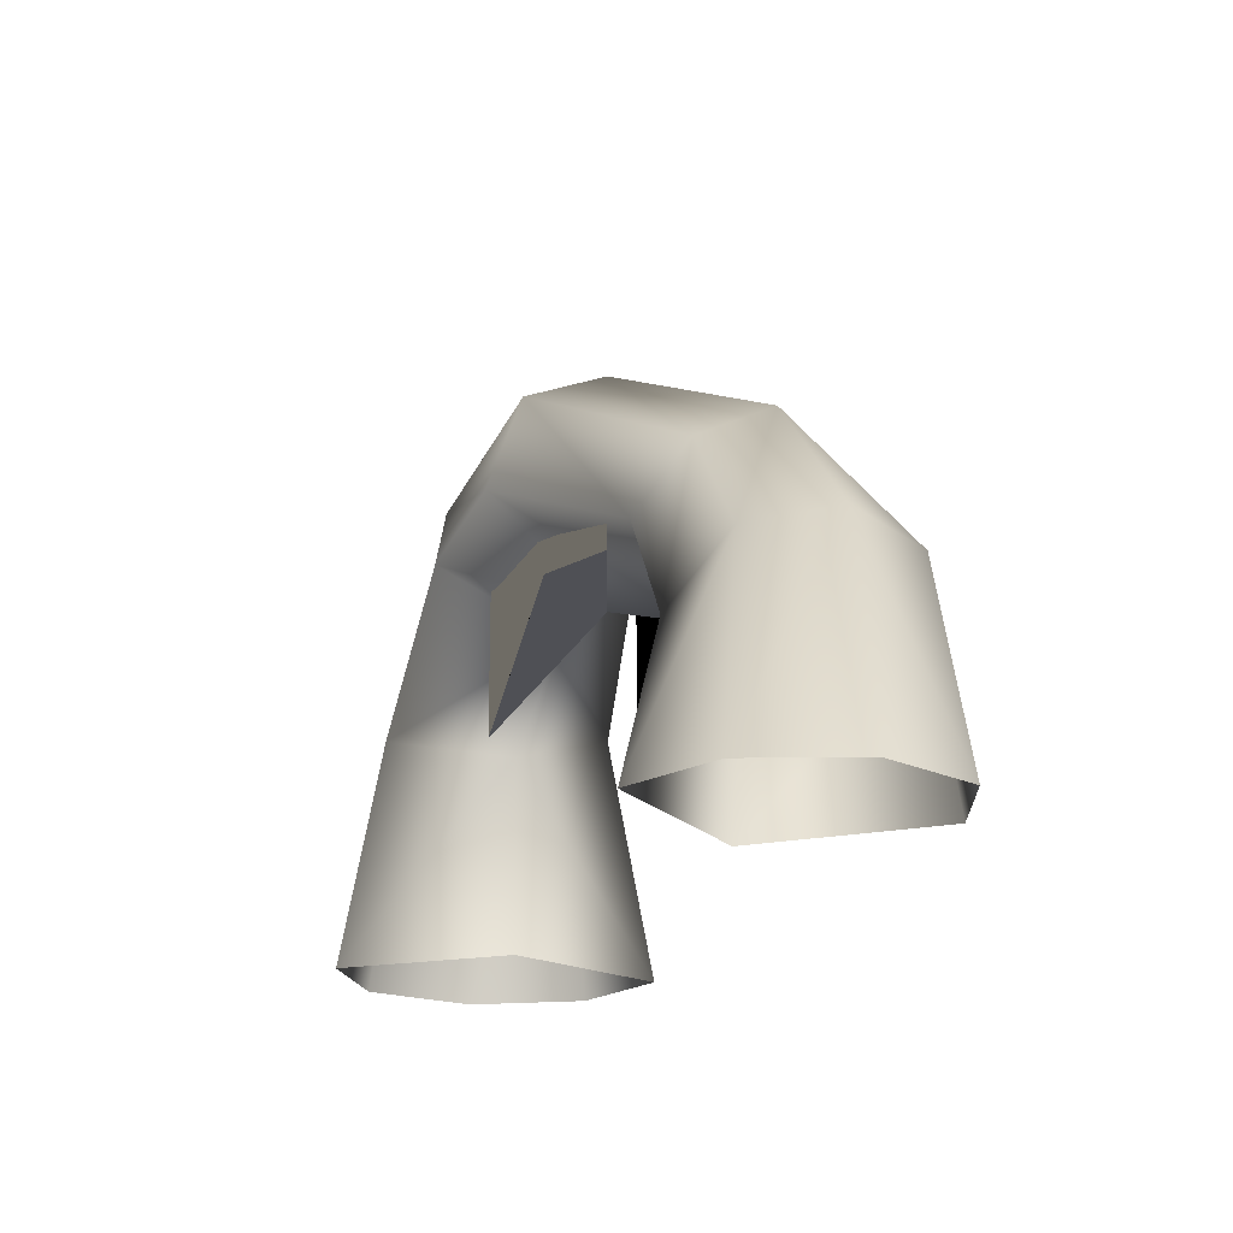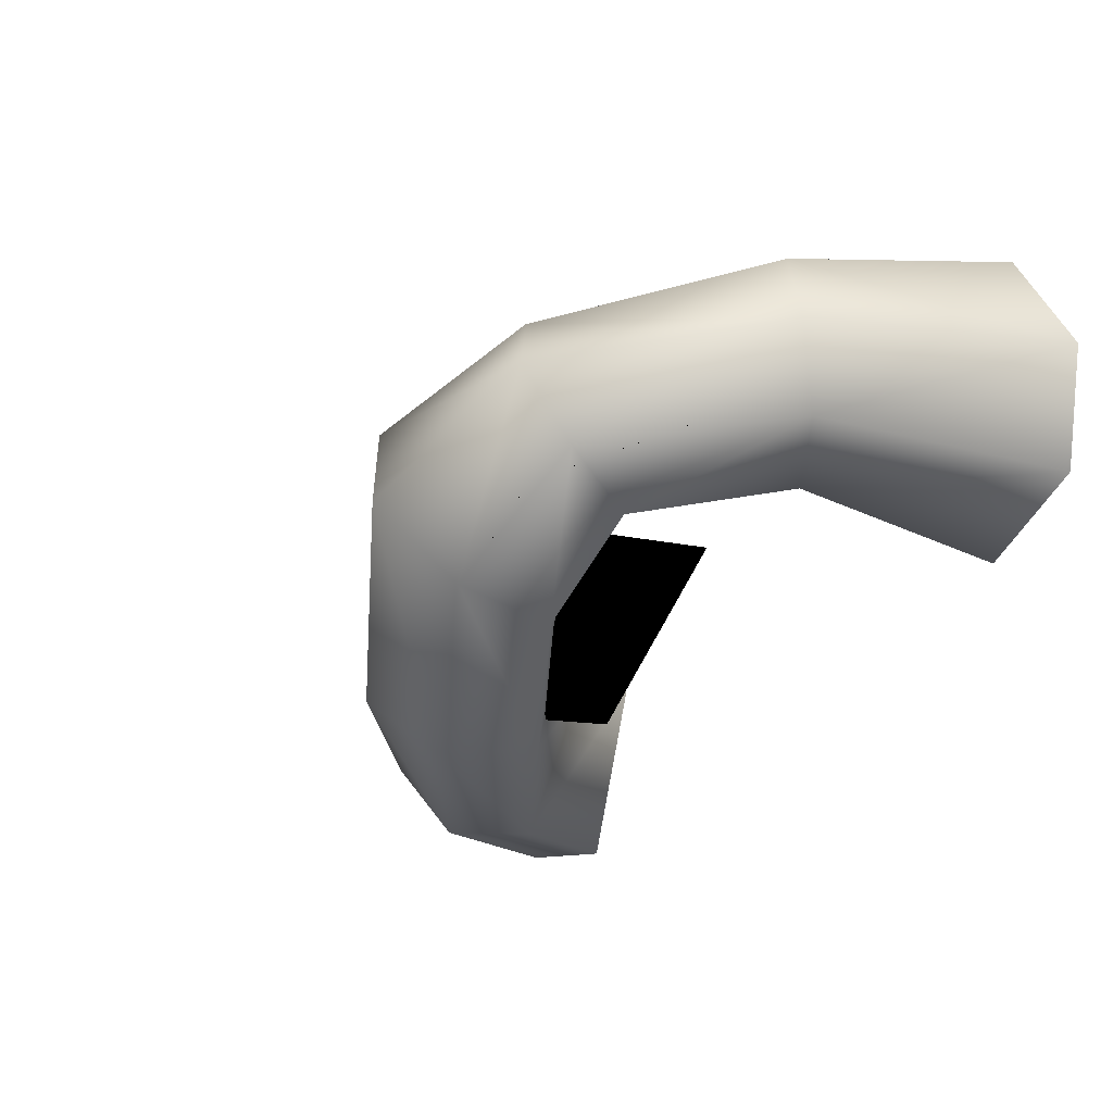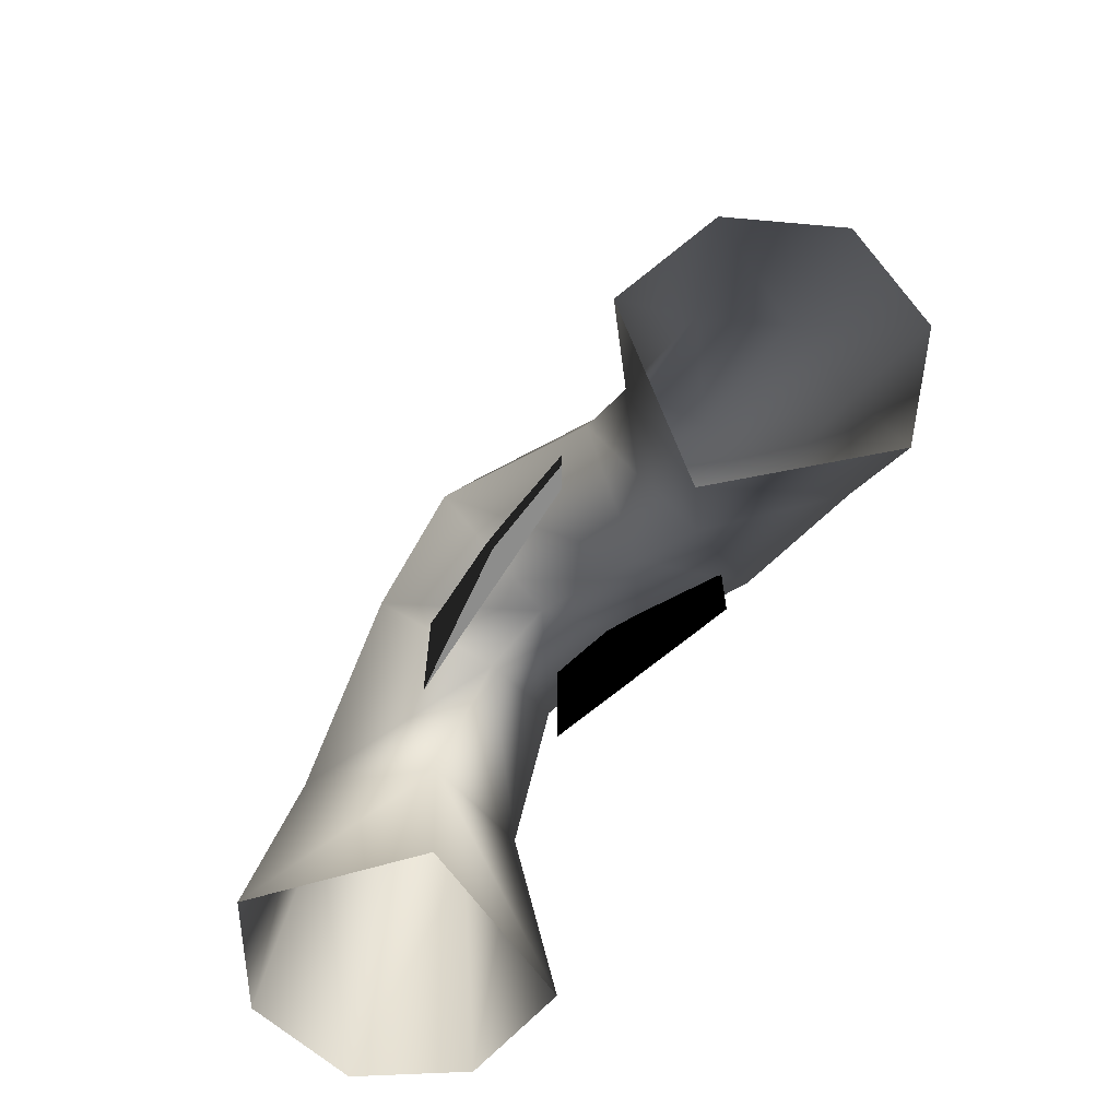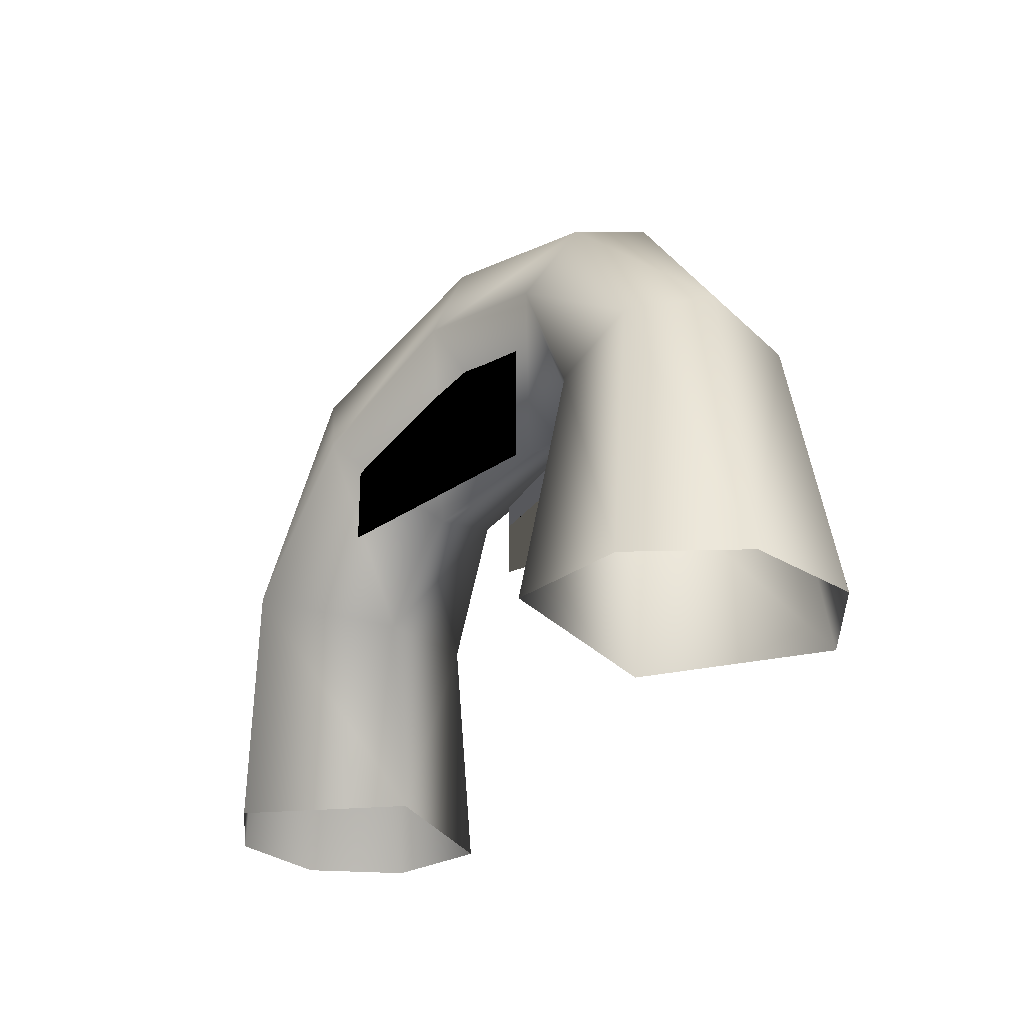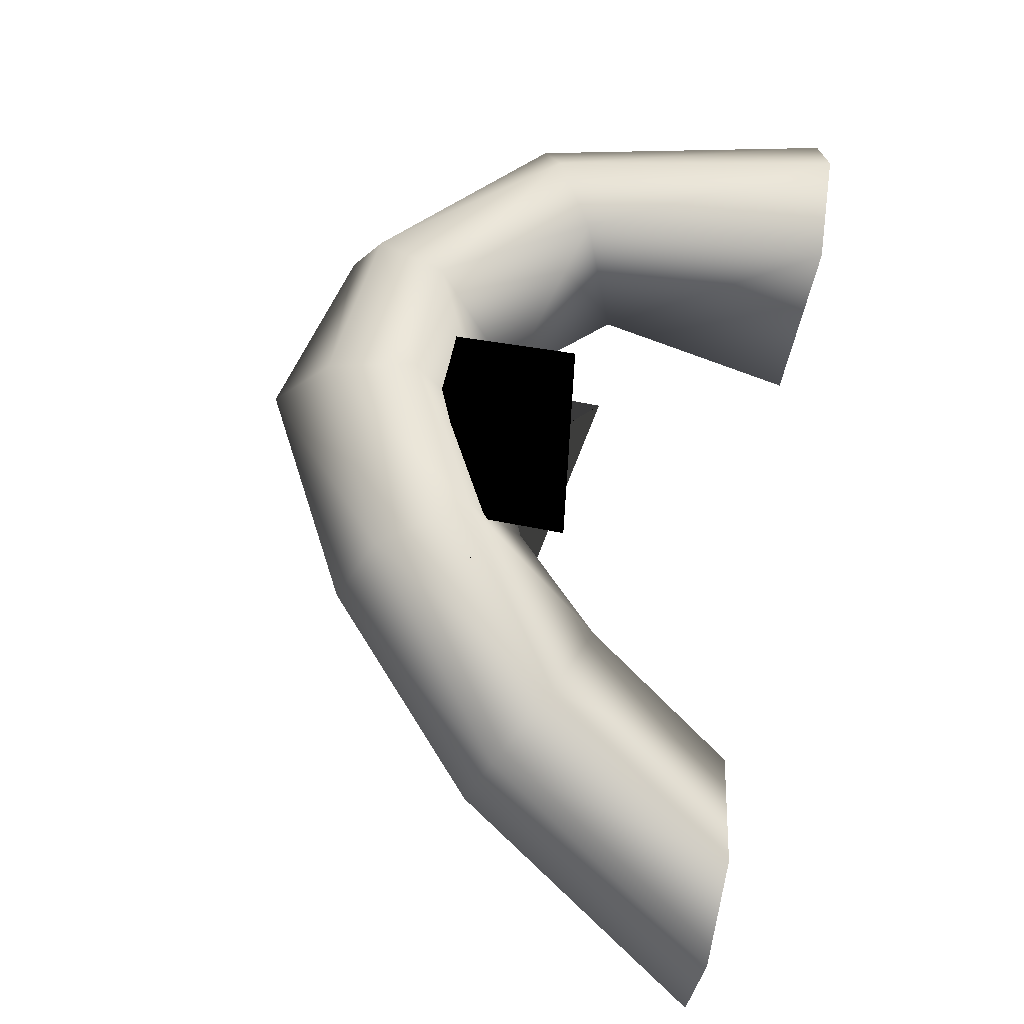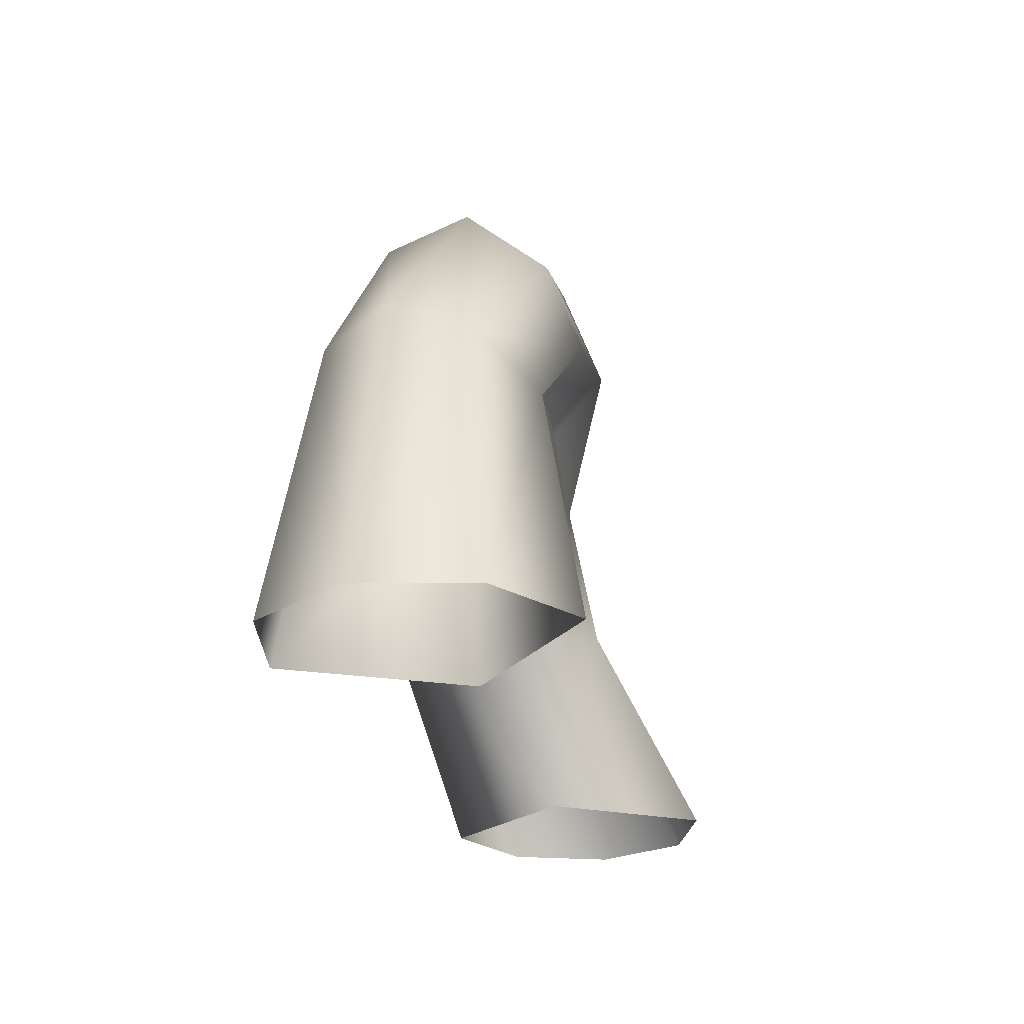
<metadata>
{"format":"obj","ext":"obj","renderer":"f3d","projection":"perspective","resolution":1024,"background":"white","views":[{"elev":-19.3,"azim":92.8,"up":"+Y"},{"elev":-9.3,"azim":-129.0,"up":"+Z"},{"elev":-64.5,"azim":85.9,"up":"+Y"},{"elev":-28.7,"azim":-94.7,"up":"+Y"},{"elev":-79.3,"azim":-100.4,"up":"+Z"},{"elev":-24.2,"azim":-51.0,"up":"+Y"}]}
</metadata>
<code>
o sholazar_root05
v -6.918 -1.965 1.184
v -4.877 2.54 0.6516
v -5.159 -1.965 -0.1909
v -2.411 2.362 -0.003607
v -2.295 5.38 0.01248
v 0.609 2.1 -2.861
v 0.609 4.632 -2.861
v -1.16 5.187 2.531
v -1.16 1.543 2.531
v 2.611 2.492 0.2787
v 2.611 4.632 0.2787
v 3.432 5.185 -1.141
v 3.292 3.841 -0.1253
v 4.908 1.641 -0.6526
v 2.569 1.128 -2.071
v 4.7 -1.9 -1.677
v 3.12 1.898 -4.765
v 5.592 -1.827 -4.994
v 4.64 2.69 -4.711
v 7.614 -1.827 -5.029
v 5.794 3.018 -3.483
v 9.07 -1.827 -3.623
v 9.106 -1.827 -1.599
v 1.131 2.805 -1.175
v 0.2736 3.955 -3.42
v 1.297 5.484 -3.471
v 2.606 6.05 -2.527
v 5.905 2.69 -1.802
v 7.701 -1.827 -0.1438
v -1.845 5.403 -1.556
v -1.421 7.014 -0.9732
v -0.3977 8.027 0.4356
v -1.043 4.732 3.519
v -1.598 3.496 1.308
v -0.3977 3.565 0.4356
v -3.53 5.223 0.09639
v -3.771 6.518 1.037
v -3.142 7.054 2.429
v 0.6259 7.199 1.844
v -5.949 3.281 1.586
v -6.065 3.588 3.156
v -2.012 6.075 3.458
v 1.05 5.288 2.428
v -7.189 -1.965 3.401
v -5.157 3.022 4.442
v -5.814 -1.965 5.162
v -3.757 2.282 4.691
v -3.599 -1.965 5.434
v -2.894 1.698 2.22
v -2.3 -2.022 2.118
g Geoset0
f 1 2 3
f 4 5 6
f 7 6 5
f 5 4 6
f 6 7 5
f 8 9 10
f 10 11 8
f 9 8 10
f 11 10 8
f 12 13 14
f 13 15 14
f 14 15 16
f 17 16 15
f 17 18 16
f 19 18 17
f 19 20 18
f 21 20 19
f 21 22 20
f 21 23 22
f 13 24 15
f 25 15 24
f 25 17 15
f 26 17 25
f 26 19 17
f 27 19 26
f 27 21 19
f 27 28 21
f 21 28 23
f 28 29 23
f 30 25 24
f 31 25 30
f 31 26 25
f 32 26 31
f 32 27 26
f 32 12 27
f 27 12 28
f 12 14 28
f 28 14 29
f 14 16 29
f 33 34 35
f 36 35 34
f 36 30 35
f 37 30 36
f 37 31 30
f 38 31 37
f 38 32 31
f 38 39 32
f 32 39 12
f 39 13 12
f 2 36 34
f 40 36 2
f 40 37 36
f 41 37 40
f 41 38 37
f 41 42 38
f 38 42 39
f 42 43 39
f 39 43 13
f 43 24 13
f 1 40 2
f 44 40 1
f 44 41 40
f 44 45 41
f 41 45 42
f 45 33 42
f 42 33 43
f 33 35 43
f 43 35 24
f 30 24 35
f 44 46 45
f 46 47 45
f 45 47 33
f 47 34 33
f 46 48 47
f 48 49 47
f 47 49 34
f 2 34 49
f 48 50 49
f 3 49 50
f 3 2 49

</code>
